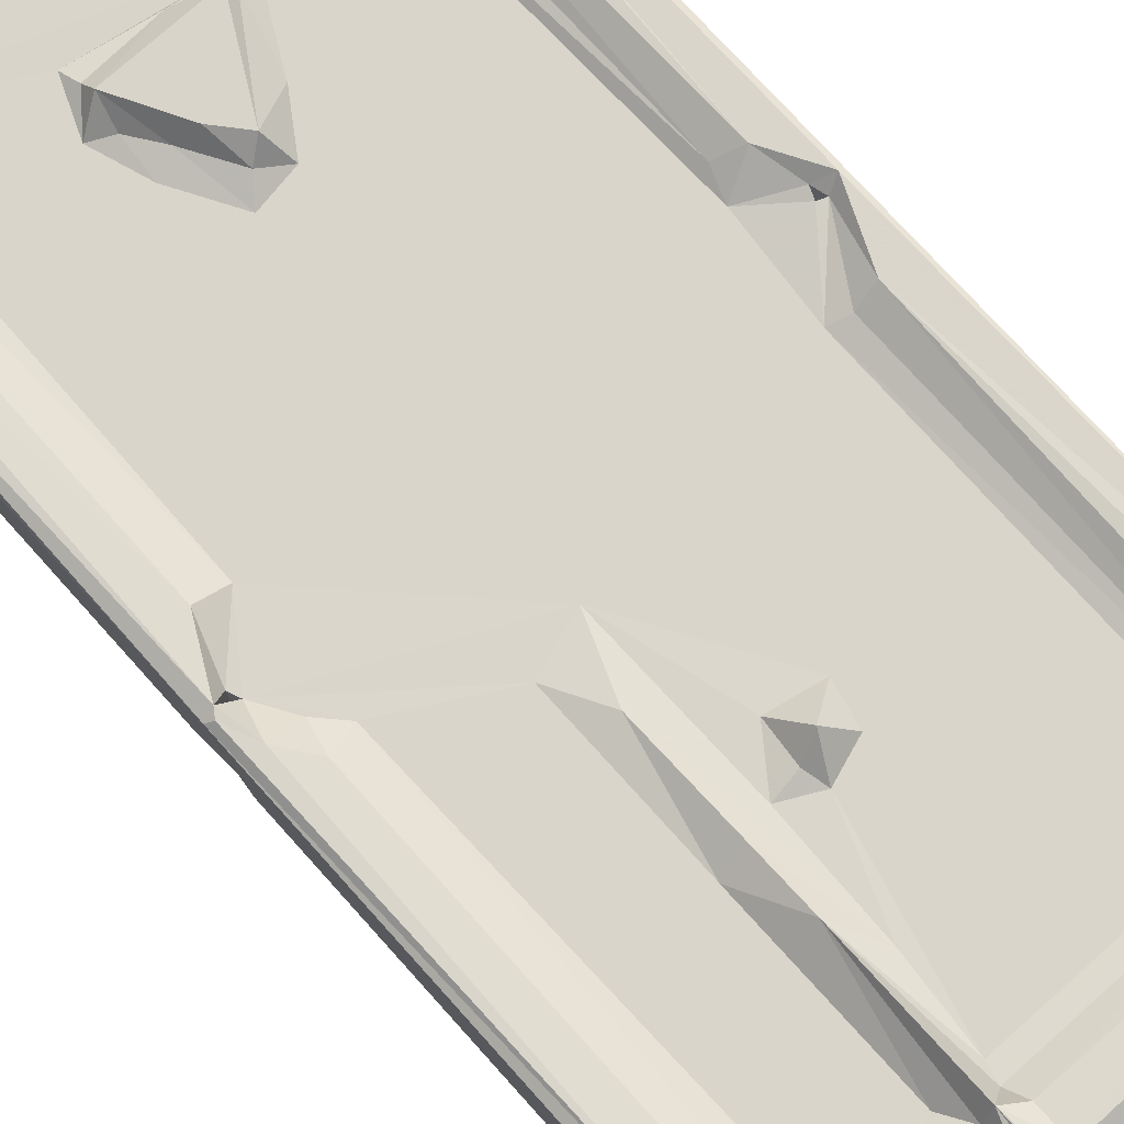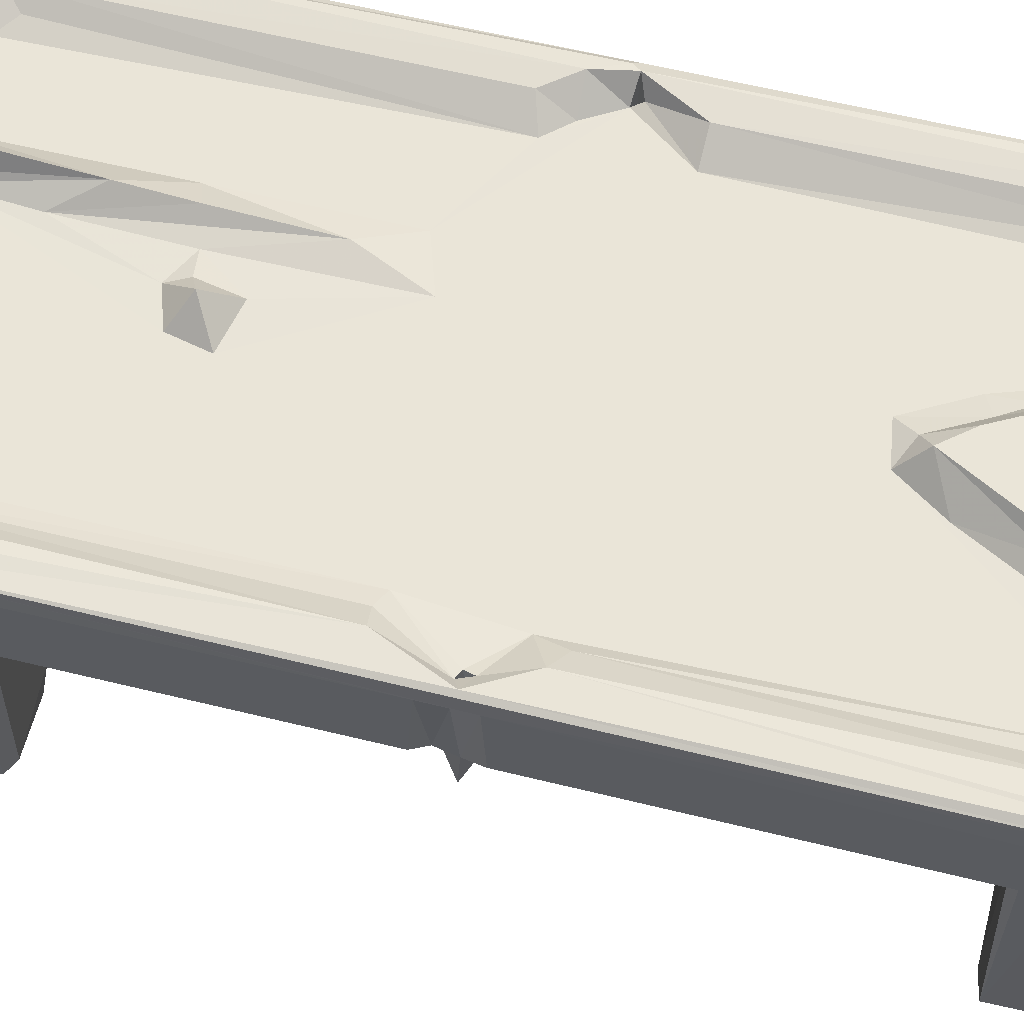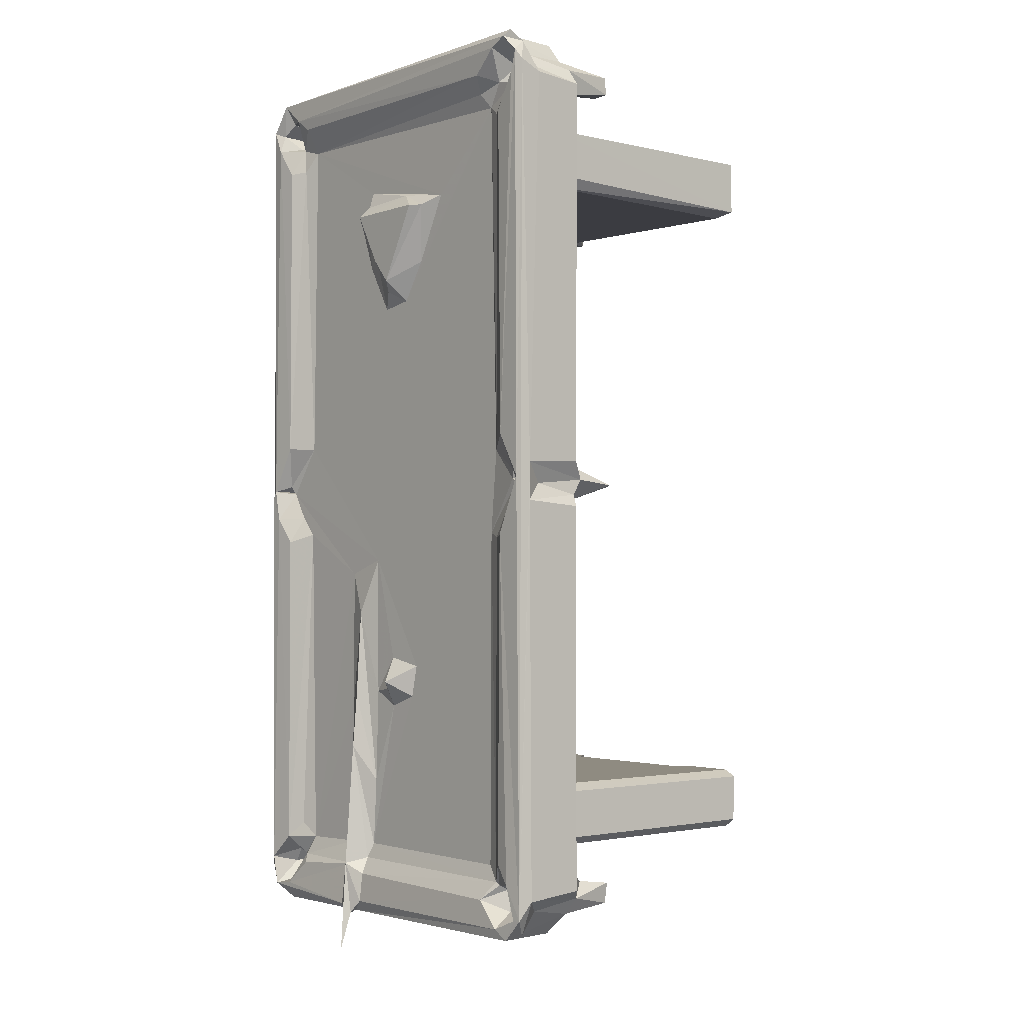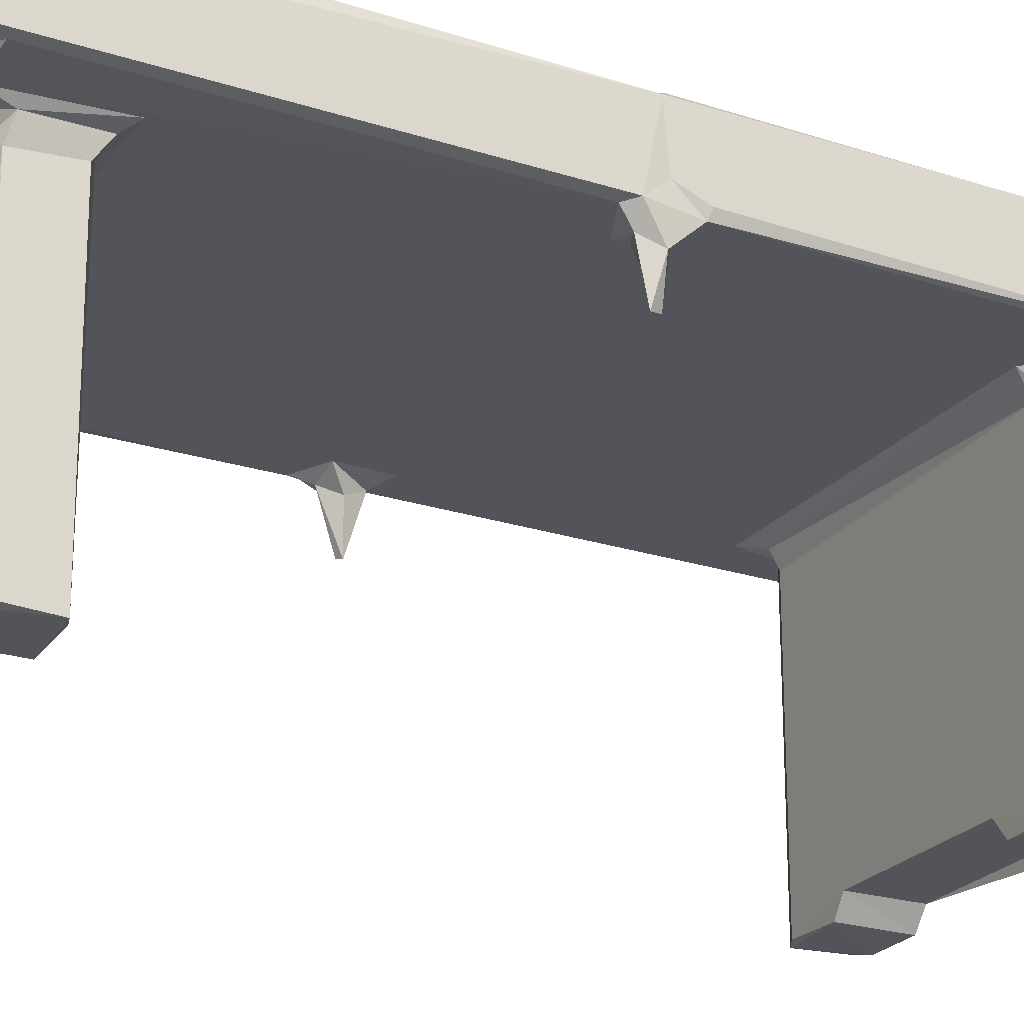
<metadata>
{"format":"obj","ext":"obj","renderer":"f3d","projection":"perspective","resolution":1024,"background":"white","views":[{"elev":74.6,"azim":-41.9,"up":"+Z"},{"elev":59.0,"azim":104.3,"up":"+Z"},{"elev":-2.2,"azim":50.1,"up":"+Y"},{"elev":-23.7,"azim":-118.5,"up":"+Z"}]}
</metadata>
<code>
v 63.86 -28.52 31.11
v 64.99 -29.45 31.02
v 70.92 -29.45 31.05
v 70.94 -22.5 31.02
v 72.7 -29.43 33.02
v 72.44 -22.47 33.01
v 90.24 -29.45 32.99
v 64.47 -29.18 61.41
v 65.65 -29.46 60.03
v 63.84 -28.49 60.65
v 63.9 -23.11 31.02
v 65.48 -22.48 31.19
v 63.86 -23.1 60.72
v 65.2 -22.46 60.66
v 90.37 -22.46 32.97
v 60.54 -35.83 59.39
v 62.37 -36.57 62.69
v 59.19 -35.35 56.48
v 57.99 -37.49 69.84
v 58.34 -36.99 71.35
v 60.38 -36.87 62.28
v 58.96 -35.77 68.06
v 61.45 -38.37 63.22
v 61 -38.46 70.65
v 59.93 -36.08 67.82
v 61.02 -36.6 71.34
v 58.96 -33.66 56.17
v 61.07 -35 56.92
v 60.72 -33.4 56.41
v 58.25 -34.44 62.88
v 59.78 -34.75 58.74
v 58.77 -33.04 61.12
v 59.46 -33.11 60.26
v 59.11 -33.84 61.95
v 61.03 -34.6 61.89
v 60.88 -32.23 61.75
v 62.38 -33.62 61.87
v 56.6 -33.08 63.08
v 57.49 -31.63 62.7
v 56.77 -33.5 68.67
v 56.56 -34.34 70.77
v 58.59 -34.41 68.54
v 56.54 8.205 63.65
v 59.73 -35.16 63.39
v 59.91 -32.98 62.59
v 59.7 -32.75 68.69
v 61.58 -34.1 63.82
v 61.8 -34.84 68.49
v 63.72 -31.69 62.72
v 57.6 -33.74 71.38
v 60.42 -30.98 71.02
v 63.27 -32.91 70.19
v 61.55 -33.1 69.09
v 63.85 -30.81 69.32
v 62.07 -23.34 62.69
v 62.23 -30.12 62.67
v 62.08 -29.17 69.94
v 74.41 -38.36 70.67
v 66.05 -30.15 61.89
v 73.33 -32.95 70.63
v 72.04 -30.53 69.34
v 99.28 -37.26 62.71
v 100.5 -38.4 63.25
v 100.9 -38.47 69.49
v 97.02 -30.11 61.85
v 75.66 -32.08 69.88
v 76.14 -30.42 69.31
v 72.48 -37.75 71.35
v 64.18 -33.85 71.06
v 73.83 -39.04 71.94
v 74.46 -42.72 72.86
v 74.92 -38.46 71.81
v 74.35 -32.7 72.17
v 76.18 -37.06 71.39
v 76.23 -33.84 71.07
v 56.56 11.79 70.81
v 56.93 8.454 62.73
v 64.49 -20.73 62.71
v 58.33 8.554 71.33
v 57.13 11.36 71.33
v 63.12 6.559 69.4
v 61.89 12.63 62.71
v 56.77 11.18 65.03
v 59.52 9.633 61.81
v 59.24 11.76 69.38
v 61.16 8.657 69.4
v 60.47 5.676 71.03
v 71.98 -13.69 69.32
v 71.98 1.617 69.32
v 97.22 -22.47 60.02
v 97.69 -21.85 61.84
v 74.45 -18.91 71.19
v 76.78 -22.83 69.44
v 74.45 -12.82 70.69
v 77.06 -12.28 69.38
v 80.17 -13.86 69.35
v 74.4 -2.965 70.06
v 100.8 8.193 62.72
v 79.6 -11.92 69.93
v 80.03 -8.242 69.4
v 81.54 -11 71.66
v 76.87 3.278 69.32
v 84.49 -9.122 69.33
v 100.7 13.36 62.72
v 63.92 46.75 31.03
v 65.86 46.09 31.39
v 63.86 52.19 31.24
v 65.14 53.03 31.01
v 70.89 46.17 31.04
v 70.95 52.96 31.05
v 71.84 46.08 33.9
v 72.7 46.55 33.05
v 72.43 53.08 33
v 90.35 53.05 33.07
v 90.13 46.15 33.02
v 63.85 46.98 60.12
v 65.57 46.09 61.16
v 63.95 52.51 59.73
v 65.63 53.08 60.78
v 58.54 10.92 56.35
v 58.05 12.07 56.05
v 57.09 11.27 60.13
v 56.58 13.32 63.12
v 57.95 13.19 61.25
v 60.31 12.14 61.83
v 57.39 14.6 62.72
v 58.86 12 64.13
v 58.8 12.67 69.76
v 57.62 12.08 71.37
v 60.4 17.34 71.07
v 63.2 17.23 69.32
v 56.53 56.55 69.38
v 62.07 52.33 69.94
v 58.34 55.32 71.33
v 56.59 56.07 63.09
v 57.33 54.97 62.71
v 61.77 44.5 62.71
v 62.7 54.75 62.69
v 63.28 45.67 62.05
v 60.47 52.11 71.04
v 56.86 57.96 71.14
v 63.8 54.46 69.33
v 82.39 33.75 69.32
v 78.55 33.11 69.33
v 75.5 38.34 69.32
v 73.88 43.01 69.42
v 75.74 47.51 69.32
v 77.52 39.26 70.1
v 80.03 34.98 70.22
v 75.73 41.9 69.92
v 76.07 45.67 70.14
v 99.96 44.54 62.71
v 81.52 36.02 71.65
v 79.36 38.55 71.64
v 76.18 44.28 71.68
v 86.02 44.32 71.69
v 82.81 46.12 69.75
v 63.17 52 61.94
v 59.23 55.52 61.42
v 61.84 55.93 61.74
v 61.39 55.12 69.58
v 59.23 58.12 56.45
v 60.02 55.71 56.21
v 60.96 58.31 56.27
v 58.52 57.39 62.24
v 60.56 56.14 60.56
v 58.99 56.75 61.15
v 59.84 58.21 59.46
v 60.26 59.42 62.16
v 59.36 58.91 67.46
v 61.98 57.94 60.93
v 57.87 57.34 67.94
v 57.92 60.3 69.8
v 59.28 60.92 71.13
v 59.58 55.78 68.88
v 61.04 56.16 65.95
v 59.43 58.16 65.19
v 61.35 57.83 63.98
v 61.17 58.24 66.07
v 62.73 60.26 62.71
v 58.14 57.44 70.53
v 59.71 58.75 70.02
v 62.29 58.52 71.29
v 64.09 57.19 71.11
v 61.38 61.31 63.13
v 61.09 61.38 69.59
v 64.74 53.93 62.21
v 100.6 61.29 62.95
v 97.89 46.09 61.11
v 96.82 53.1 60.81
v 96.95 55.31 69.84
v 99.28 53.86 62.16
v 98.17 53.65 69.31
v 100.9 61.37 69.95
v 97.79 57.09 71.13
v 100.7 59.55 71.34
v 103.4 61.11 70.88
v 102.5 60.5 71.25
v 91.74 -29.41 31.06
v 97.22 -29.39 31
v 98.67 -28.43 31.28
v 97.21 -29.45 60.05
v 98.63 -23.22 31.04
v 98.65 -23.24 61.47
v 98.71 -28.48 61.57
v 91.76 -22.5 31.04
v 97.23 -22.47 31.19
v 99.31 -31.45 62.7
v 99.75 -32.18 69.89
v 98.07 -30.55 69.32
v 100.2 -35.3 61.56
v 101.1 -31.93 61.94
v 100.1 -32.51 69.72
v 101.3 -36.95 71.38
v 102.9 -37.99 71.16
v 98.45 -34.14 71.15
v 102.5 -36.12 62.2
v 103.3 -35.17 67.45
v 103.9 -37.49 69.72
v 103.6 -35.9 69.66
v 105.2 -35.64 71.12
v 105.4 -33.72 69.63
v 100.4 -34.32 56.41
v 102.6 -35.49 56.42
v 100.4 -34 60.21
v 102.8 -33.24 56.24
v 101.5 -34.42 59.56
v 102.4 -34.72 58.79
v 102.4 -32.73 59.96
v 101.5 -32.98 64.24
v 102.6 -33.17 60.21
v 103.6 -34.33 61.63
v 102.3 -35.08 64.27
v 100.3 -34.25 64.92
v 103.3 -33.8 68.52
v 102.6 -35.04 68.64
v 104.5 -31.51 62.7
v 102.7 -32.9 69.45
v 100.7 -35.45 68.62
v 100.4 -33.05 68.69
v 103.2 -32.09 71.31
v 104.2 -35.69 71.18
v 105.4 -33.17 63.11
v 101.4 -29.96 71.05
v 83.68 -12.66 69.32
v 100.1 -20.37 62.72
v 98.22 6.108 69.31
v 99.93 5.511 69.98
v 104.5 10.28 62.71
v 99.07 15.23 69.33
v 105.4 8.992 63.12
v 102 5.784 71.26
v 105.4 9.495 69.88
v 102.6 9.677 61.84
v 103.6 11.57 70.19
v 102.8 11.9 70.12
v 104.8 12.13 71.24
v 91.87 46.37 31.09
v 91.7 52.86 31.1
v 96.57 46.08 31.73
v 98.61 46.65 31.05
v 98.5 52.61 31.02
v 96.6 53.07 31.71
v 98.7 47.4 60.95
v 98.63 52.53 60.71
v 99.93 17.85 69.98
v 85.23 38.02 69.33
v 86.92 44.35 70.61
v 89.06 45.32 69.35
v 99.85 52.59 69.93
v 98.93 45.65 62.13
v 102.7 11.38 56.16
v 103.6 11.58 56.43
v 101.9 11.84 60.81
v 104.3 12 61.46
v 103.3 13.46 61.85
v 103.2 12.33 66.15
v 103.2 12.84 70.37
v 104.6 15.19 62.72
v 102.1 16.8 71.24
v 104.3 11.44 67.7
v 105.4 14 63.11
v 105.4 13.64 69.84
v 105.3 56.02 62.89
v 101.6 52.5 71.11
v 104 56.22 71.33
v 104.6 58.61 71.27
v 105.3 57.53 70.85
v 105.4 56.45 68.49
v 100.3 54.45 62.63
v 99.87 56.17 69.56
v 98.24 57.26 62.68
v 103.6 54.47 62.68
v 102.6 55.66 69.87
v 101.1 56.22 56.43
v 101.2 58.5 56.17
v 102.9 56.35 56.24
v 102.7 58.32 56.24
v 100.6 55.9 61.48
v 100.4 57.55 60.47
v 103 55.59 61.03
v 102.3 56.18 59.41
v 101.1 57.1 60.75
v 101.7 58.22 59.26
v 101.7 59.36 62.25
v 103.5 58.01 62.42
v 102.8 58.1 60.1
v 101.4 56 66.87
v 100.9 58.06 67.84
v 103.1 57.18 68.17
v 102.6 59.03 67.62
v 102.7 58.5 68.74
v 103.9 57.41 67.69
v 104.5 59.73 70.1
f 2 4 3
f 3 4 6
f 3 6 5
f 3 5 2
f 1 2 8
f 1 8 10
f 2 9 8
f 5 7 2
f 1 11 2
f 2 11 4
f 11 12 4
f 12 6 4
f 5 6 7
f 11 1 13
f 11 13 12
f 13 14 12
f 12 14 6
f 1 10 13
f 6 14 15
f 16 17 21
f 18 16 21
f 21 22 18
f 21 24 22
f 21 23 24
f 23 21 17
f 22 24 19
f 18 28 16
f 18 27 29
f 18 29 28
f 18 30 27
f 27 30 32
f 31 33 34
f 27 36 29
f 27 32 36
f 16 37 17
f 16 28 37
f 31 35 33
f 28 29 37
f 36 37 29
f 38 39 30
f 30 39 32
f 38 30 40
f 19 41 40
f 40 22 19
f 40 41 38
f 30 22 40
f 38 41 43
f 18 22 30
f 31 34 44
f 31 44 35
f 44 34 42
f 34 35 45
f 34 33 35
f 34 45 46
f 35 47 45
f 35 44 47
f 44 48 47
f 37 36 49
f 47 46 45
f 42 25 44
f 25 20 26
f 42 20 25
f 34 46 42
f 42 46 50
f 46 51 50
f 44 25 48
f 25 26 48
f 48 26 52
f 47 53 46
f 47 48 53
f 46 53 51
f 48 52 53
f 53 54 51
f 53 52 54
f 32 56 36
f 32 39 56
f 36 56 49
f 39 55 56
f 51 54 57
f 19 20 41
f 19 24 20
f 41 20 50
f 42 50 20
f 9 59 8
f 37 49 17
f 49 56 59
f 56 8 59
f 8 56 10
f 52 61 54
f 52 60 61
f 23 17 62
f 23 63 24
f 24 64 58
f 9 65 59
f 24 68 20
f 24 58 68
f 20 68 26
f 52 26 69
f 26 60 69
f 26 68 60
f 52 69 60
f 70 72 71
f 70 71 73
f 58 70 68
f 72 73 71
f 58 72 70
f 72 58 74
f 68 70 73
f 68 73 60
f 74 73 72
f 74 75 73
f 66 73 75
f 39 78 55
f 39 77 78
f 38 43 77
f 38 77 39
f 43 41 76
f 41 50 76
f 76 50 80
f 50 79 80
f 50 51 79
f 77 43 83
f 43 76 83
f 77 84 82
f 79 86 85
f 57 81 51
f 79 51 87
f 81 87 51
f 81 86 87
f 79 87 86
f 10 55 13
f 10 56 55
f 55 78 13
f 14 13 78
f 54 61 88
f 54 88 89
f 90 14 91
f 88 61 92
f 14 78 91
f 88 92 94
f 67 96 93
f 88 97 89
f 88 94 97
f 93 95 97
f 93 96 95
f 95 96 99
f 95 99 100
f 61 60 92
f 60 73 92
f 66 92 73
f 67 92 66
f 67 93 92
f 93 94 92
f 93 97 94
f 99 96 101
f 99 101 100
f 77 98 78
f 57 54 81
f 77 82 98
f 54 89 81
f 97 95 102
f 95 100 102
f 97 102 89
f 98 82 104
f 105 107 108
f 105 108 109
f 106 105 109
f 109 108 110
f 109 112 111
f 109 113 112
f 110 108 113
f 109 110 113
f 112 113 115
f 105 116 107
f 108 118 119
f 107 118 108
f 106 109 111
f 108 119 113
f 105 106 117
f 106 111 117
f 120 122 121
f 120 84 122
f 122 124 121
f 122 123 124
f 84 120 125
f 120 121 124
f 124 125 120
f 122 77 123
f 77 83 123
f 122 84 77
f 124 123 126
f 83 76 123
f 127 128 129
f 125 124 82
f 84 125 82
f 127 129 85
f 127 85 128
f 85 131 128
f 124 126 82
f 128 131 130
f 76 132 123
f 80 79 129
f 76 80 129
f 129 79 85
f 128 130 129
f 129 130 134
f 123 135 126
f 135 136 126
f 123 132 135
f 134 130 140
f 131 133 130
f 76 129 141
f 129 134 141
f 76 141 132
f 133 140 130
f 86 81 85
f 81 89 85
f 89 102 85
f 85 102 131
f 82 126 104
f 131 142 133
f 102 143 131
f 131 143 144
f 126 137 104
f 142 131 145
f 145 147 142
f 145 146 147
f 131 144 145
f 144 148 145
f 144 149 148
f 144 143 149
f 145 150 146
f 145 148 150
f 146 151 147
f 137 152 104
f 149 153 154
f 150 155 146
f 146 155 151
f 148 155 150
f 154 155 148
f 149 154 148
f 155 154 156
f 151 155 157
f 137 126 138
f 136 138 126
f 137 158 139
f 137 138 158
f 136 159 138
f 138 159 160
f 163 162 164
f 163 165 162
f 163 159 165
f 168 167 166
f 162 170 169
f 162 169 164
f 163 171 160
f 163 160 159
f 163 164 171
f 164 169 171
f 136 135 165
f 135 132 172
f 132 141 173
f 132 173 172
f 159 136 165
f 167 176 166
f 167 175 176
f 167 168 177
f 162 165 170
f 168 178 177
f 135 170 165
f 135 172 170
f 177 178 179
f 166 176 178
f 166 178 168
f 169 180 171
f 171 180 160
f 176 179 178
f 175 167 181
f 175 181 134
f 161 175 134
f 167 177 182
f 167 182 181
f 177 179 182
f 175 161 176
f 161 142 184
f 176 161 183
f 161 184 183
f 176 183 179
f 182 179 183
f 169 185 180
f 169 186 185
f 169 170 186
f 173 186 170
f 170 172 173
f 173 174 186
f 133 161 140
f 161 134 140
f 141 134 181
f 173 141 174
f 141 181 174
f 181 182 174
f 182 183 174
f 105 117 116
f 116 117 139
f 116 158 118
f 116 139 158
f 116 118 107
f 118 158 119
f 158 138 187
f 158 187 119
f 133 142 161
f 160 180 138
f 113 119 190
f 117 189 139
f 151 157 147
f 119 192 190
f 119 187 192
f 187 138 192
f 142 193 191
f 180 185 188
f 185 186 194
f 185 194 188
f 142 195 184
f 186 174 197
f 183 198 174
f 183 196 198
f 174 198 197
f 186 197 194
f 199 200 7
f 2 7 9
f 7 200 202
f 200 205 202
f 200 201 205
f 201 204 205
f 7 6 15
f 199 7 15
f 199 15 206
f 199 206 200
f 206 203 200
f 206 207 203
f 206 15 207
f 200 203 201
f 203 207 90
f 201 203 204
f 15 90 207
f 203 90 204
f 23 62 63
f 63 64 24
f 7 202 9
f 9 202 65
f 17 49 208
f 17 208 62
f 49 65 208
f 49 59 65
f 66 209 67
f 202 205 65
f 209 210 67
f 62 208 211
f 208 212 211
f 65 205 208
f 58 214 74
f 58 215 214
f 74 216 75
f 66 75 209
f 209 75 216
f 74 214 216
f 58 64 215
f 209 216 213
f 63 62 217
f 63 217 64
f 64 217 218
f 218 219 64
f 219 222 221
f 223 226 224
f 223 224 217
f 223 217 211
f 223 211 225
f 223 229 226
f 227 231 230
f 225 229 223
f 225 212 229
f 224 226 232
f 224 232 217
f 226 229 232
f 227 228 231
f 211 217 62
f 233 227 234
f 225 211 212
f 227 230 234
f 227 233 228
f 228 235 231
f 228 233 235
f 217 232 218
f 233 236 235
f 232 229 237
f 212 237 229
f 230 231 238
f 235 238 231
f 234 240 239
f 234 239 233
f 239 216 214
f 239 240 216
f 220 239 214
f 234 230 240
f 240 213 216
f 213 240 241
f 233 239 236
f 220 236 239
f 236 220 235
f 230 238 240
f 240 238 241
f 235 241 238
f 235 220 241
f 212 208 237
f 232 237 243
f 232 222 218
f 232 243 222
f 218 222 219
f 64 219 215
f 220 214 242
f 215 242 214
f 219 221 215
f 215 221 242
f 241 220 242
f 213 244 209
f 213 241 244
f 242 221 241
f 15 14 90
f 67 245 96
f 67 210 245
f 91 78 246
f 78 98 246
f 204 90 91
f 91 246 204
f 245 247 103
f 245 210 247
f 210 209 247
f 247 209 248
f 96 245 101
f 245 103 101
f 101 103 100
f 100 103 102
f 103 247 102
f 102 247 250
f 205 246 208
f 205 204 246
f 208 246 237
f 246 249 237
f 243 251 222
f 246 98 249
f 237 251 243
f 244 241 252
f 241 221 252
f 209 244 252
f 209 252 248
f 237 249 251
f 251 253 222
f 98 254 249
f 247 248 255
f 247 255 256
f 248 252 255
f 252 221 257
f 222 253 221
f 112 115 111
f 113 114 115
f 115 114 258
f 258 114 259
f 258 261 260
f 258 260 115
f 258 259 262
f 259 263 262
f 259 114 263
f 258 262 261
f 115 260 111
f 111 189 117
f 261 265 264
f 261 262 265
f 111 260 189
f 113 190 114
f 263 265 262
f 263 190 265
f 102 250 143
f 247 256 250
f 143 250 193
f 250 266 193
f 143 193 267
f 137 139 152
f 267 269 268
f 193 266 270
f 152 139 271
f 143 153 149
f 153 143 267
f 154 153 156
f 267 268 153
f 157 155 156
f 268 156 153
f 157 156 268
f 254 274 272
f 273 275 254
f 272 273 254
f 273 272 276
f 274 276 272
f 273 276 275
f 98 104 254
f 274 254 104
f 274 104 276
f 250 256 278
f 256 255 277
f 256 277 278
f 104 279 276
f 278 280 250
f 254 275 249
f 249 275 281
f 251 249 253
f 275 276 282
f 281 253 249
f 281 275 283
f 275 282 283
f 255 278 277
f 253 281 283
f 276 279 282
f 279 284 282
f 252 257 255
f 266 250 280
f 278 257 280
f 255 257 278
f 253 283 221
f 280 257 287
f 283 288 221
f 257 221 288
f 257 288 287
f 280 287 286
f 104 152 279
f 282 284 289
f 282 289 283
f 266 280 285
f 266 285 270
f 280 286 285
f 157 269 147
f 147 269 142
f 268 269 157
f 269 193 142
f 260 261 189
f 261 264 189
f 114 190 263
f 189 271 139
f 192 138 290
f 189 264 271
f 264 192 271
f 264 265 192
f 267 193 269
f 190 192 265
f 193 291 191
f 138 180 290
f 290 180 292
f 180 188 292
f 142 191 195
f 184 195 183
f 183 195 196
f 191 291 195
f 271 192 152
f 192 290 152
f 152 293 279
f 152 290 293
f 270 294 193
f 279 293 284
f 283 289 288
f 295 296 297
f 296 298 297
f 295 299 300
f 299 295 301
f 302 304 303
f 295 300 296
f 300 305 296
f 295 297 301
f 297 306 301
f 302 307 304
f 296 305 298
f 297 298 306
f 305 306 298
f 290 292 299
f 299 292 300
f 299 301 290
f 302 303 308
f 292 305 300
f 303 309 308
f 303 304 309
f 301 293 290
f 302 310 307
f 305 311 306
f 304 312 309
f 304 307 312
f 284 306 313
f 310 312 307
f 306 311 313
f 291 308 309
f 291 294 308
f 193 294 291
f 309 196 291
f 309 198 196
f 308 294 302
f 302 294 310
f 294 286 310
f 309 312 198
f 312 287 198
f 312 310 287
f 292 188 305
f 305 194 311
f 305 188 194
f 311 194 197
f 311 197 314
f 293 301 284
f 301 306 284
f 284 313 289
f 289 313 314
f 311 314 313
f 289 314 288
f 270 285 286
f 294 270 286
f 291 196 195
f 314 197 198
f 310 286 287
f 314 287 288
f 287 314 198

</code>
